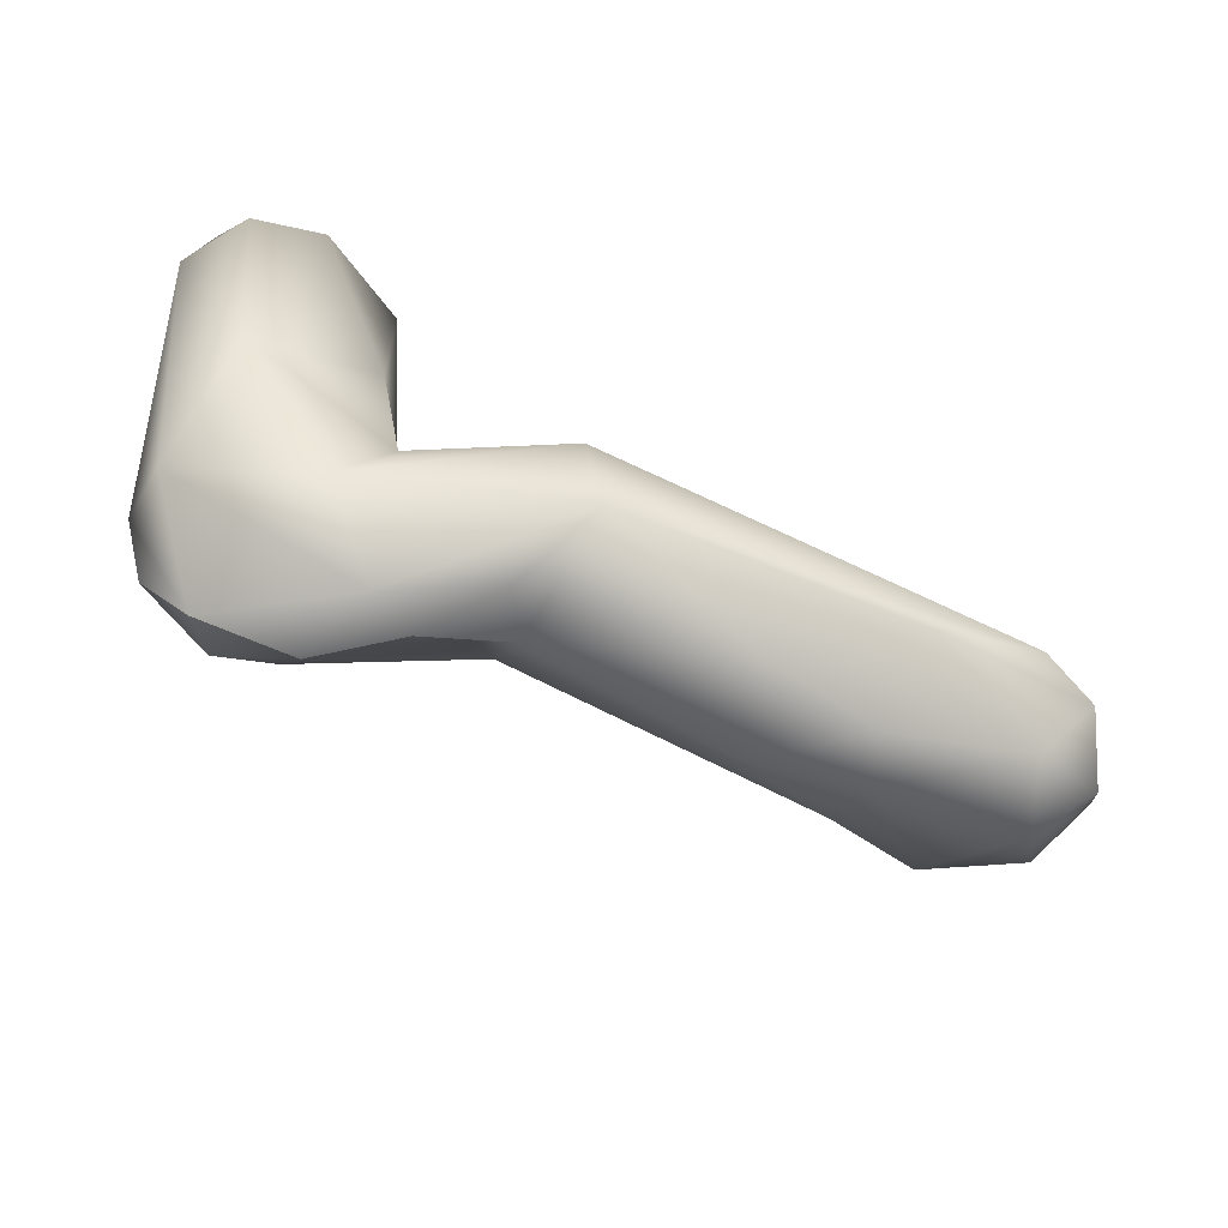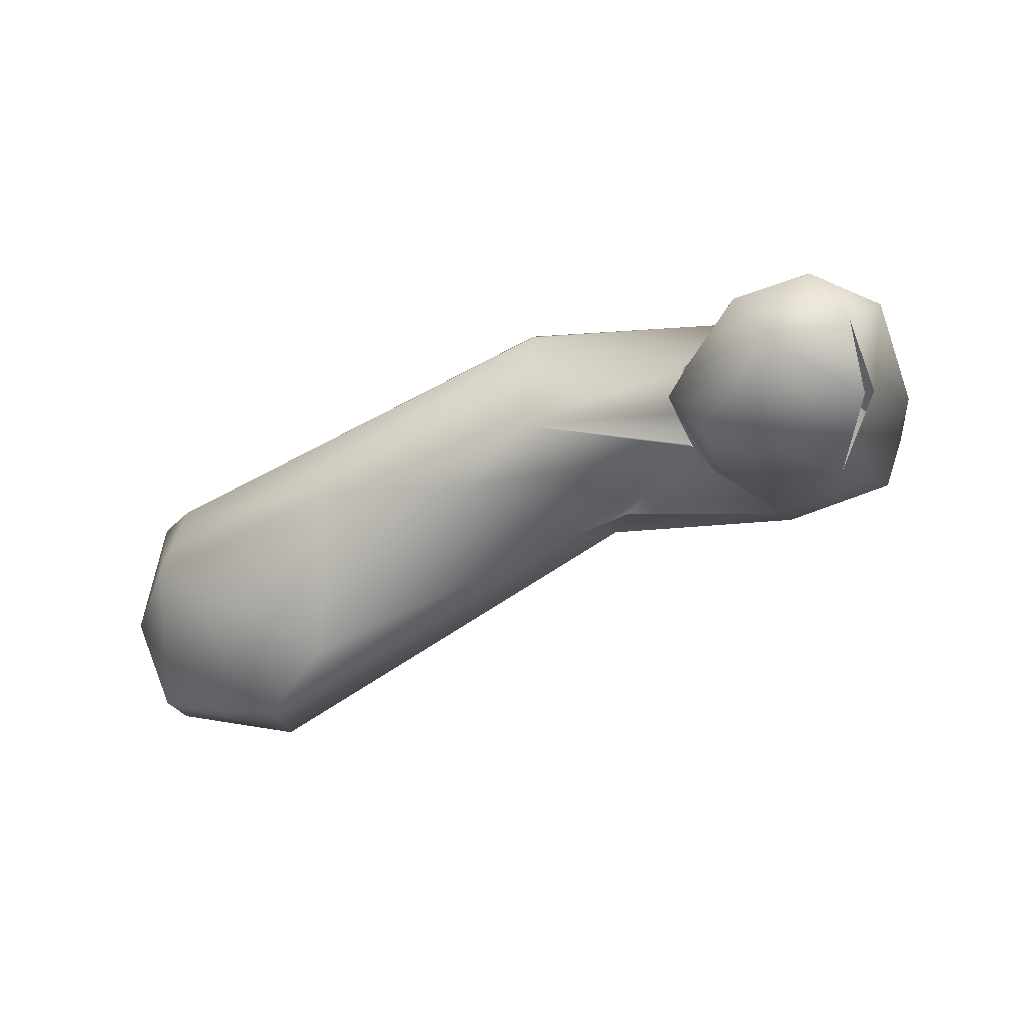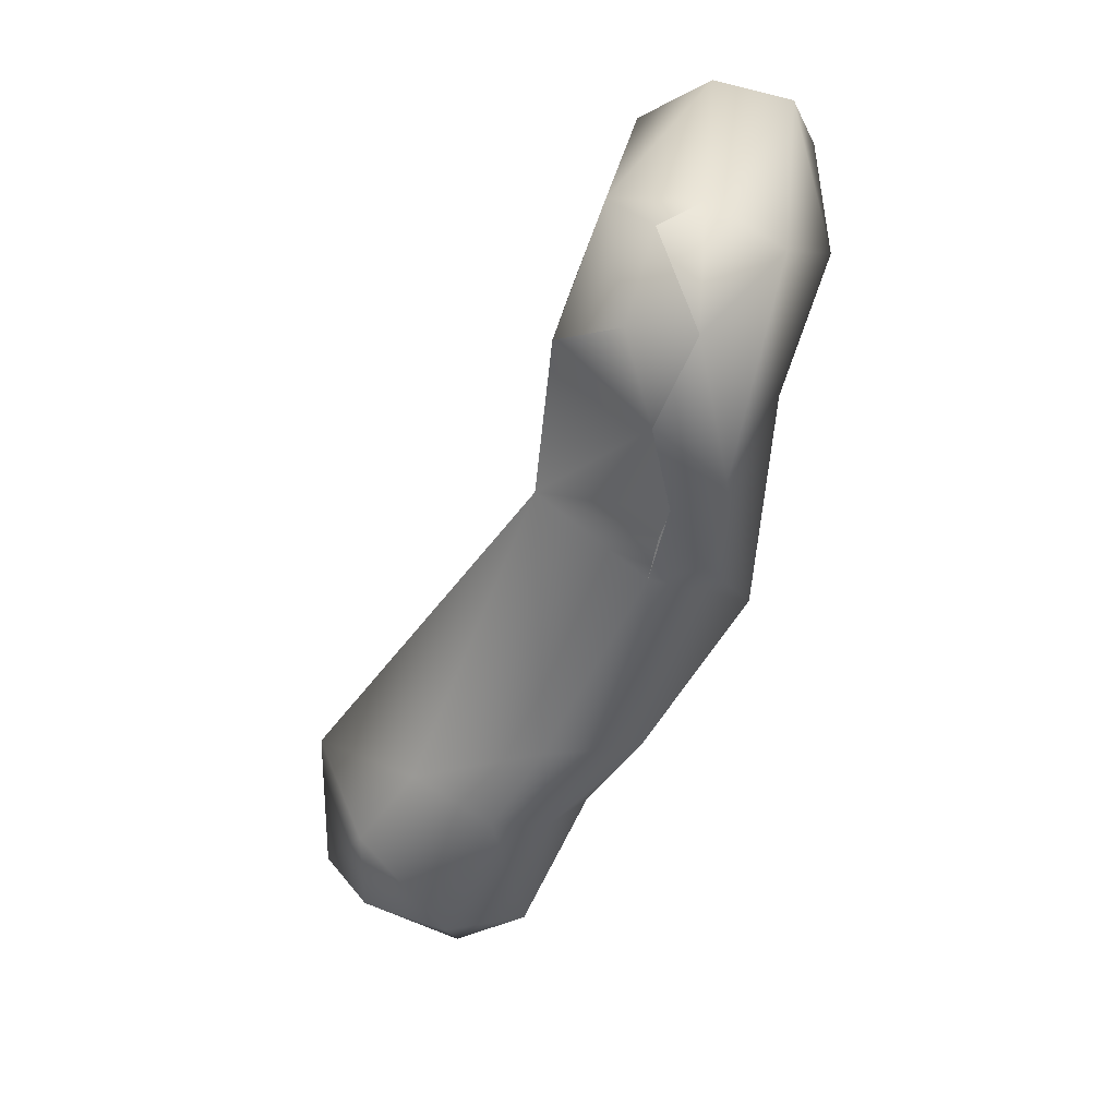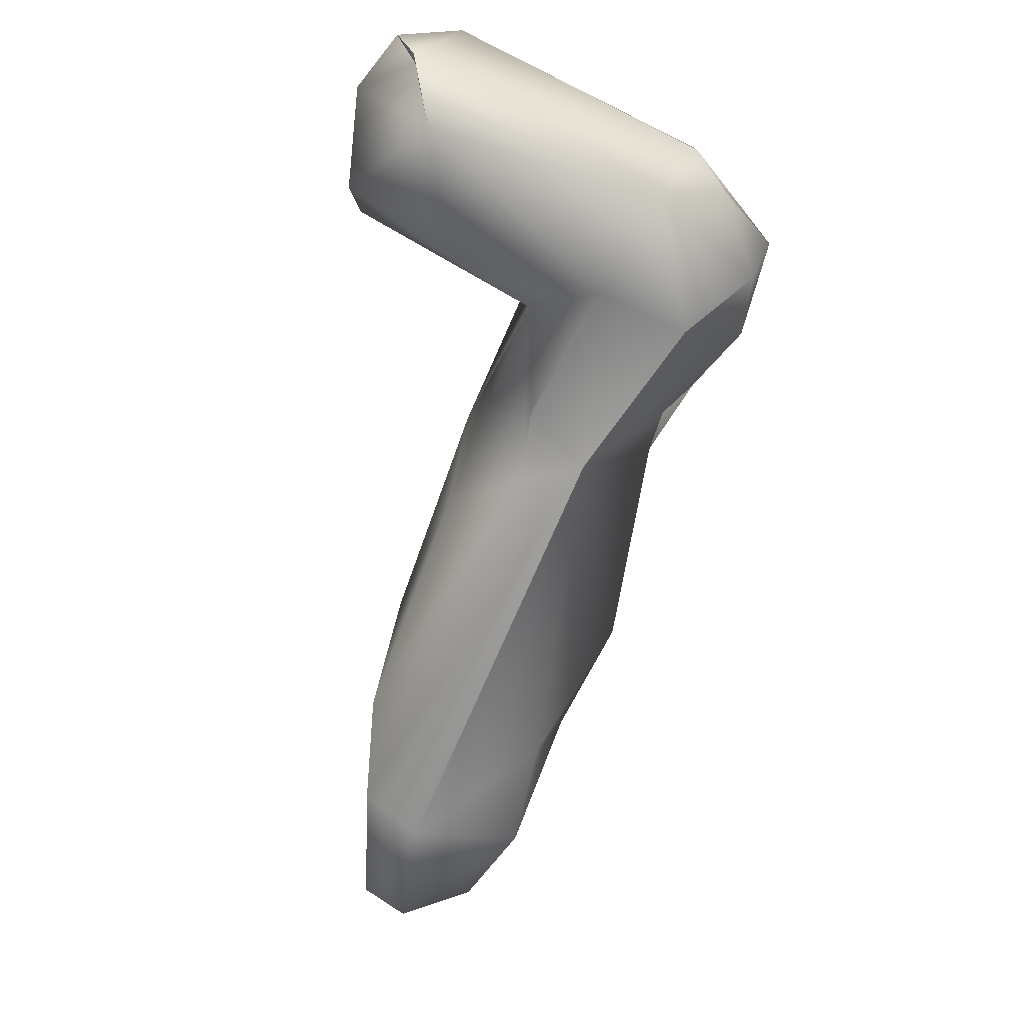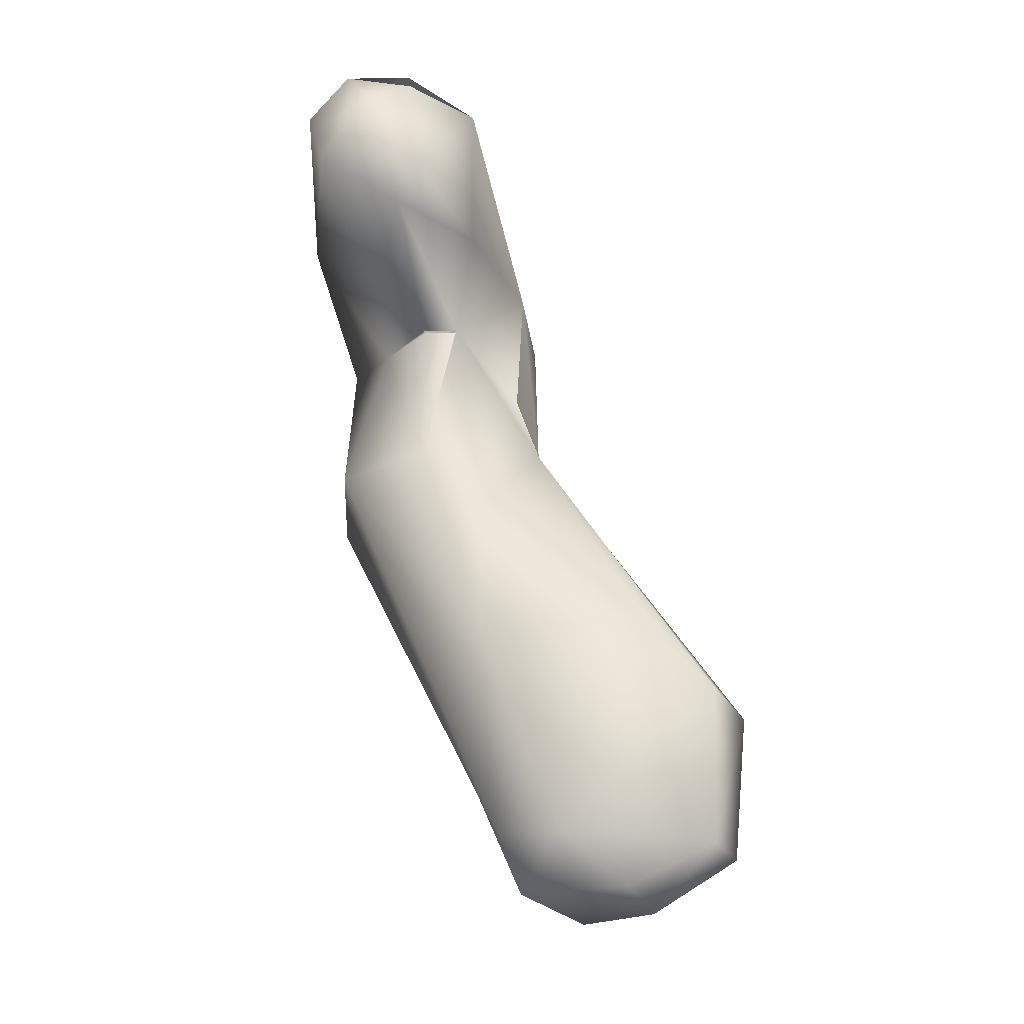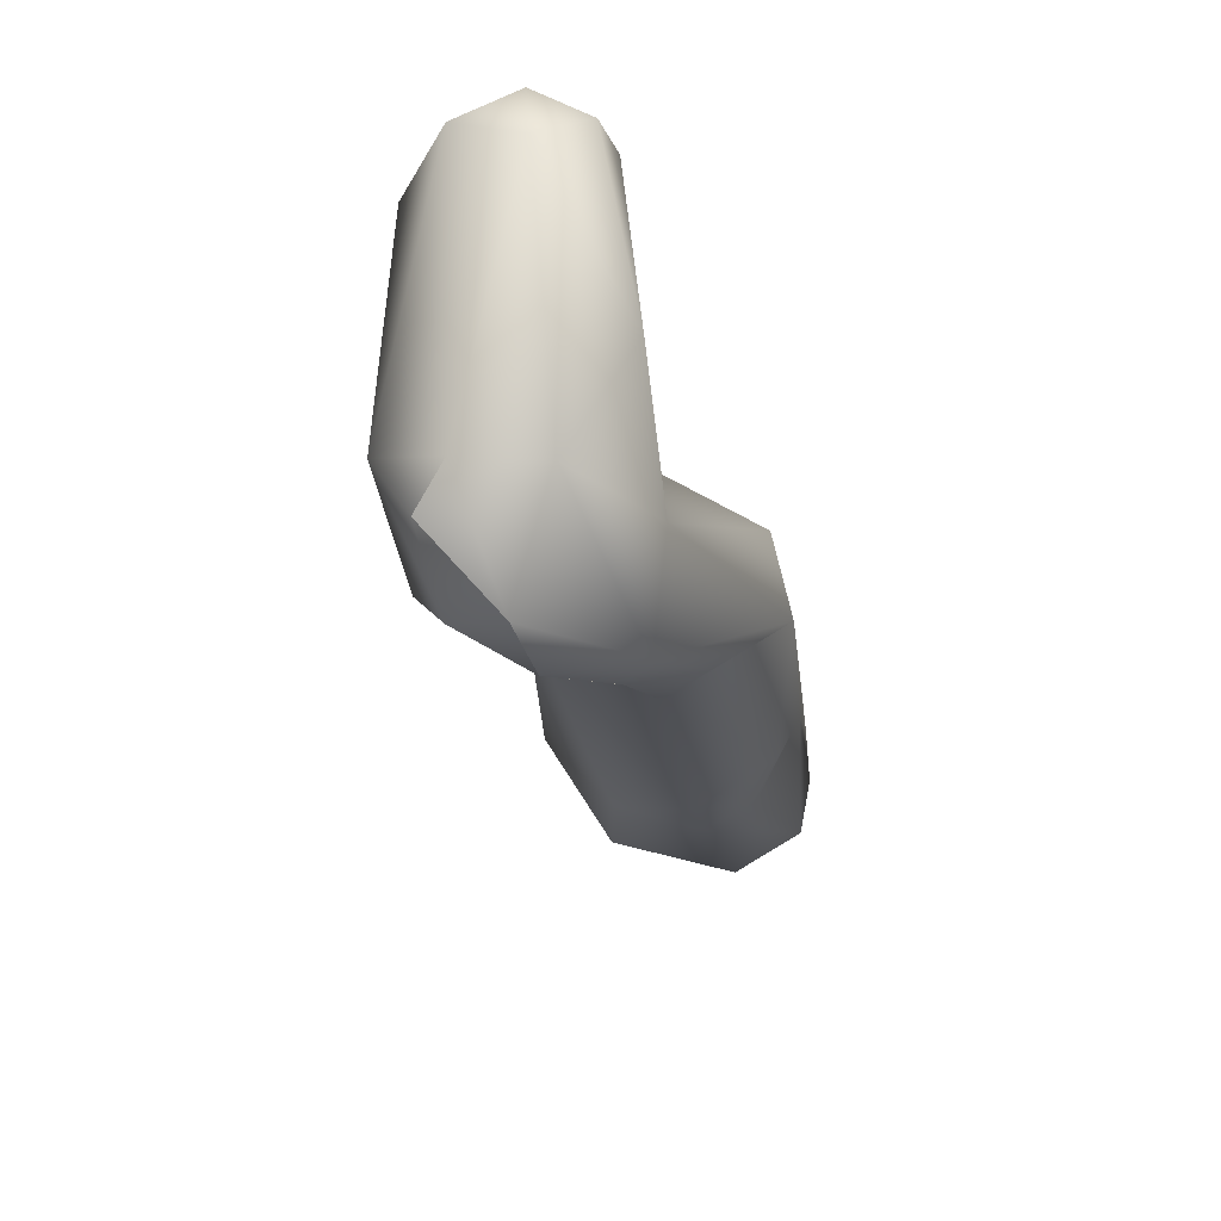
<metadata>
{"format":"obj","ext":"obj","renderer":"f3d","projection":"perspective","resolution":1024,"background":"white","views":[{"elev":41.3,"azim":-165.6,"up":"+Y"},{"elev":6.6,"azim":26.6,"up":"+Y"},{"elev":-66.5,"azim":89.5,"up":"+Z"},{"elev":-47.9,"azim":80.8,"up":"+Y"},{"elev":64.7,"azim":-85.7,"up":"+Z"},{"elev":-33.3,"azim":124.7,"up":"+Z"}]}
</metadata>
<code>
o FJ2623.obj_grp1.1324
v 0.1571 -0.8207 4.597
v 0.1187 -0.8403 4.643
v 0.1147 -0.821 4.612
v 0.1209 -0.8303 4.661
v 0.1791 -0.8416 4.645
v 0.1843 -0.8266 4.668
v 0.09575 -0.8079 4.636
v 0.09445 -0.78 4.614
v 0.1015 -0.796 4.655
v 0.1158 -0.784 4.589
v 0.1008 -0.753 4.632
v 0.1203 -0.7668 4.663
v 0.1174 -0.7495 4.597
v 0.2112 -0.7962 4.67
v 0.1759 -0.763 4.577
v 0.1218 -0.7419 4.644
v 0.207 -0.7271 4.66
v 0.1618 -0.7222 4.624
v 0.1905 -0.7968 4.592
v 0.1725 -0.7389 4.584
v 0.3209 -0.7455 4.593
v 0.2193 -0.7421 4.56
v 0.2172 -0.7014 4.572
v 0.2766 -0.6579 4.587
v 0.3209 -0.7455 4.593
v 0.2976 -0.6944 4.641
v 0.2916 -0.6574 4.618
v 0.3093 -0.7461 4.619
v 0.2718 -0.7224 4.645
v 0.2991 -0.7009 4.557
v 0.3028 -0.678 4.559
v 0.3178 -0.6972 4.555
v 0.3602 -0.6698 4.613
v 0.3375 -0.7338 4.619
v 0.3375 -0.7338 4.619
v 0.3706 -0.7026 4.625
v 0.3336 -0.694 4.544
v 0.403 -0.7319 4.601
v 0.3696 -0.7016 4.625
v 0.3673 -0.6881 4.627
v 0.3333 -0.6937 4.544
v 0.3467 -0.6731 4.54
v 0.3694 -0.6515 4.574
v 0.3942 -0.739 4.564
v 0.371 -0.7022 4.531
v 0.3942 -0.739 4.564
v 0.4082 -0.713 4.536
v 0.3672 -0.6875 4.629
v 0.3963 -0.7086 4.665
v 0.3903 -0.6768 4.702
v 0.407 -0.6849 4.708
v 0.371 -0.7022 4.531
v 0.3784 -0.6668 4.652
v 0.4436 -0.7194 4.583
v 0.4535 -0.7045 4.68
v 0.4086 -0.6863 4.526
v 0.4302 -0.6526 4.562
v 0.415 -0.6298 4.613
v 0.4147 -0.6392 4.698
v 0.4409 -0.7017 4.555
v 0.4398 -0.6583 4.71
v 0.4417 -0.6297 4.687
v 0.4599 -0.6461 4.696
v 0.4473 -0.6831 4.567
v 0.4409 -0.7017 4.555
v 0.4678 -0.6733 4.689
v 0.4639 -0.6743 4.688
v 0.4637 -0.6412 4.669
f 1 2 3
f 4 2 5
f 4 5 6
f 1 5 2
f 7 3 2
f 7 8 3
f 2 4 7
f 4 9 7
f 10 3 8
f 11 7 9
f 10 8 13
f 11 13 8
f 8 7 11
f 9 12 11
f 12 4 6
f 9 4 12
f 12 6 14
f 1 3 10
f 15 10 13
f 11 12 16
f 12 17 16
f 13 11 18
f 18 11 16
f 1 19 5
f 1 10 15
f 20 15 13
f 18 20 13
f 5 21 6
f 15 19 1
f 14 17 12
f 23 20 18
f 24 18 16
f 19 25 5
f 22 15 20
f 19 15 22
f 20 23 22
f 27 17 26
f 23 18 24
f 16 27 24
f 16 17 27
f 28 6 21
f 22 25 19
f 6 28 14
f 29 17 14
f 30 23 24
f 29 14 28
f 30 22 23
f 29 26 17
f 22 30 25
f 32 25 30
f 30 24 31
f 33 27 26
f 28 21 35
f 28 34 36
f 29 28 36
f 36 26 29
f 37 30 31
f 35 21 38
f 38 36 34
f 39 40 26
f 39 26 36
f 25 32 41
f 31 42 37
f 33 26 40
f 42 31 24
f 42 24 43
f 24 27 43
f 38 21 44
f 45 25 41
f 46 25 45
f 47 46 45
f 36 50 48
f 49 50 36
f 49 51 50
f 37 42 52
f 33 40 48
f 33 48 53
f 48 50 53
f 33 43 27
f 44 47 54
f 54 38 44
f 36 38 49
f 55 49 38
f 49 55 51
f 56 47 45
f 56 52 42
f 57 42 43
f 33 58 43
f 33 53 58
f 53 59 58
f 53 50 59
f 47 60 54
f 38 54 55
f 60 47 56
f 61 51 55
f 42 57 56
f 61 50 51
f 61 59 50
f 61 63 59
f 43 58 57
f 62 58 59
f 64 65 56
f 64 54 60
f 66 55 54
f 64 56 57
f 64 57 68
f 66 54 64
f 55 67 61
f 63 66 68
f 61 67 63
f 62 59 63
f 63 68 62
f 57 58 68
f 58 62 68
f 64 68 66

</code>
